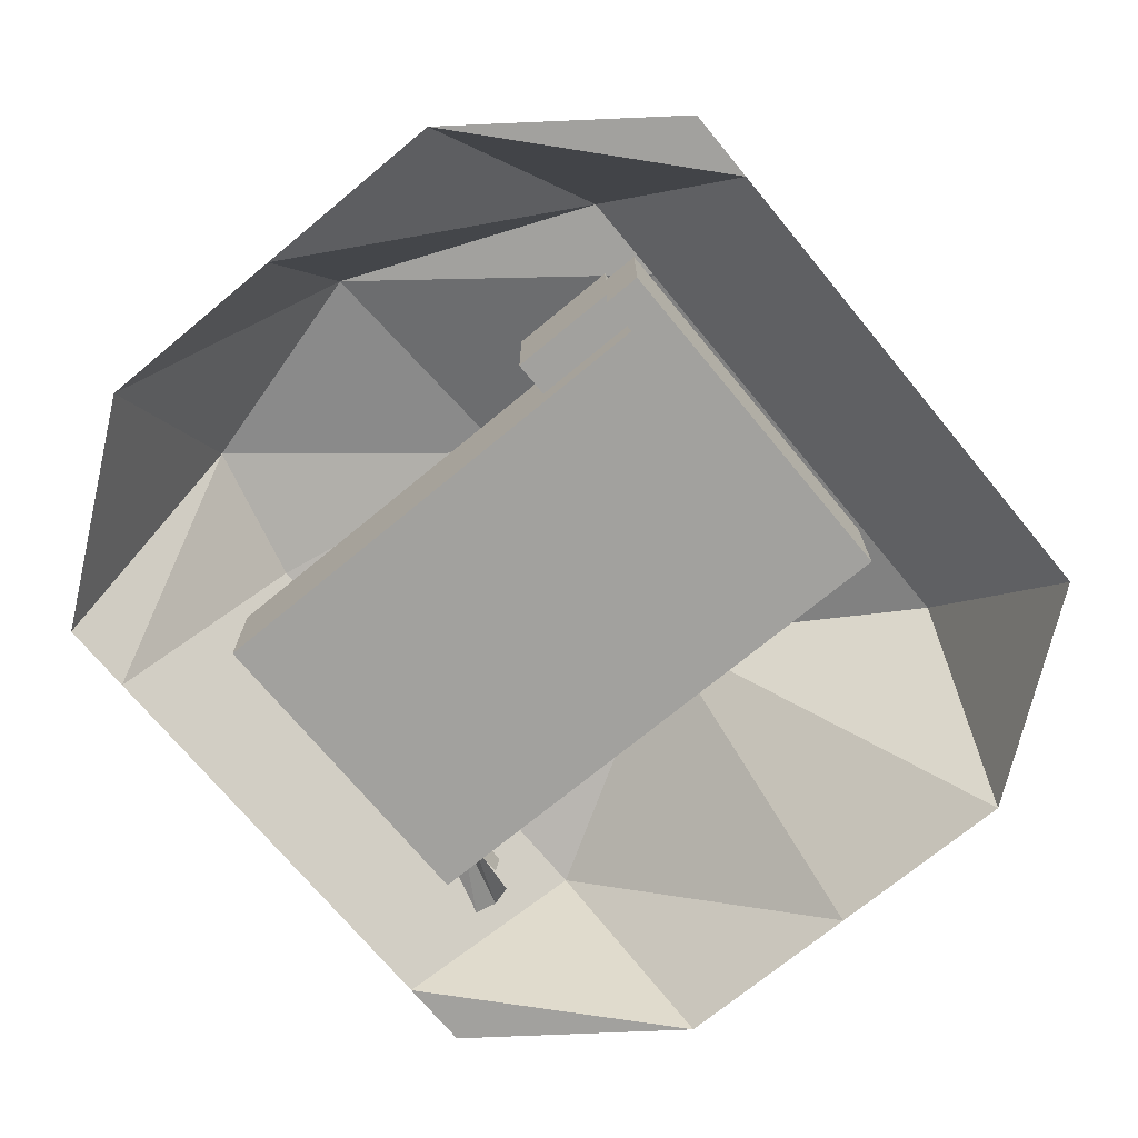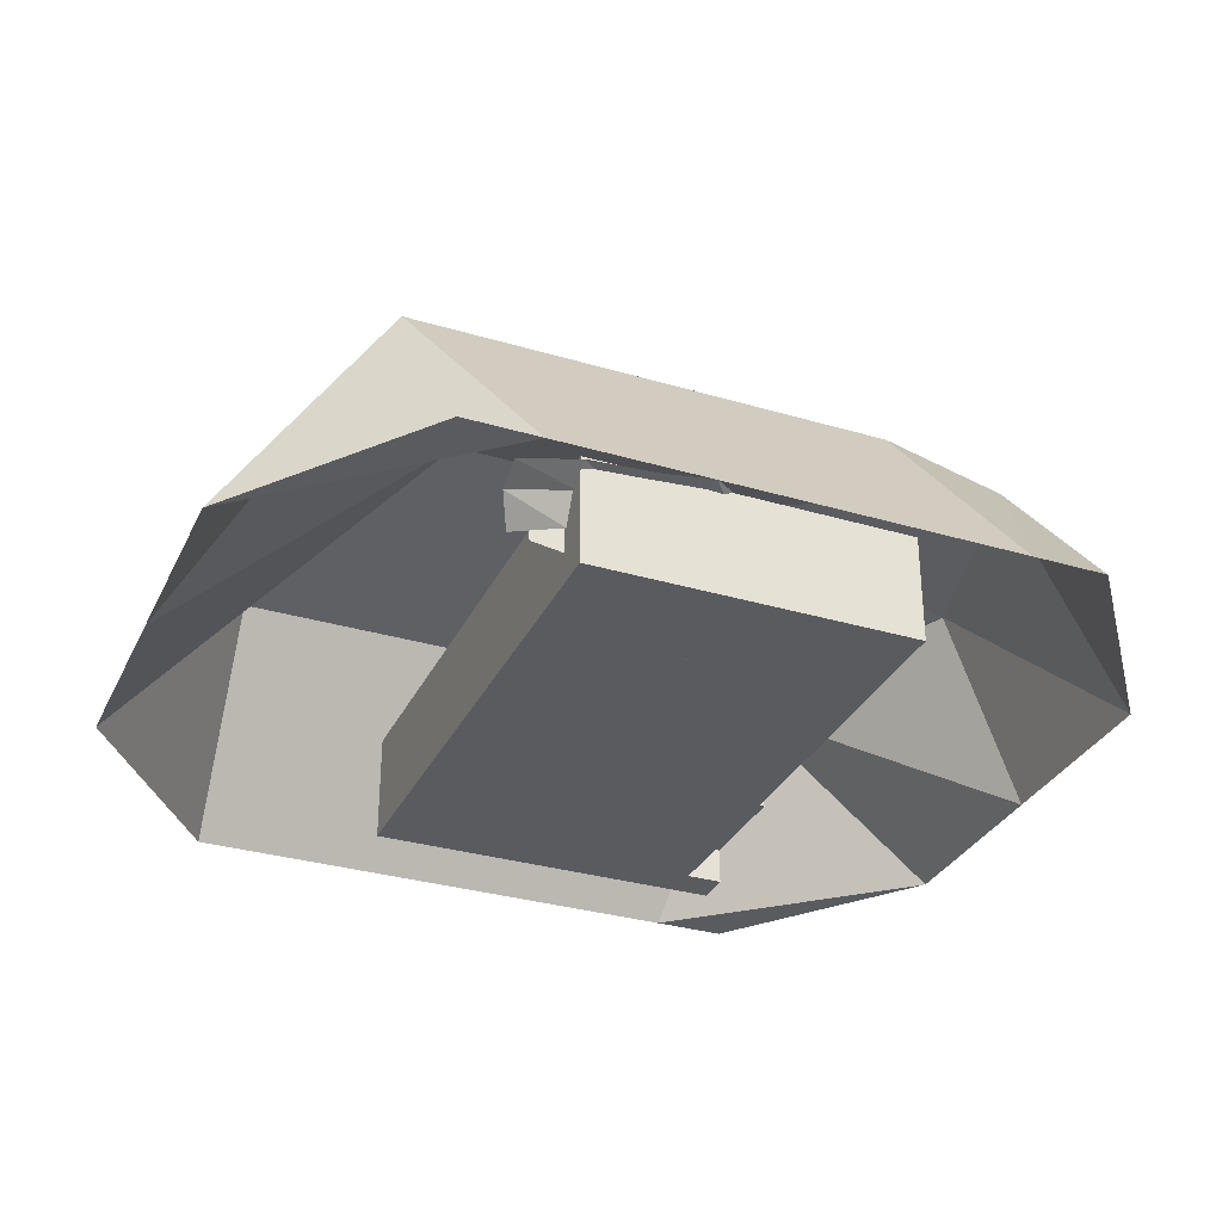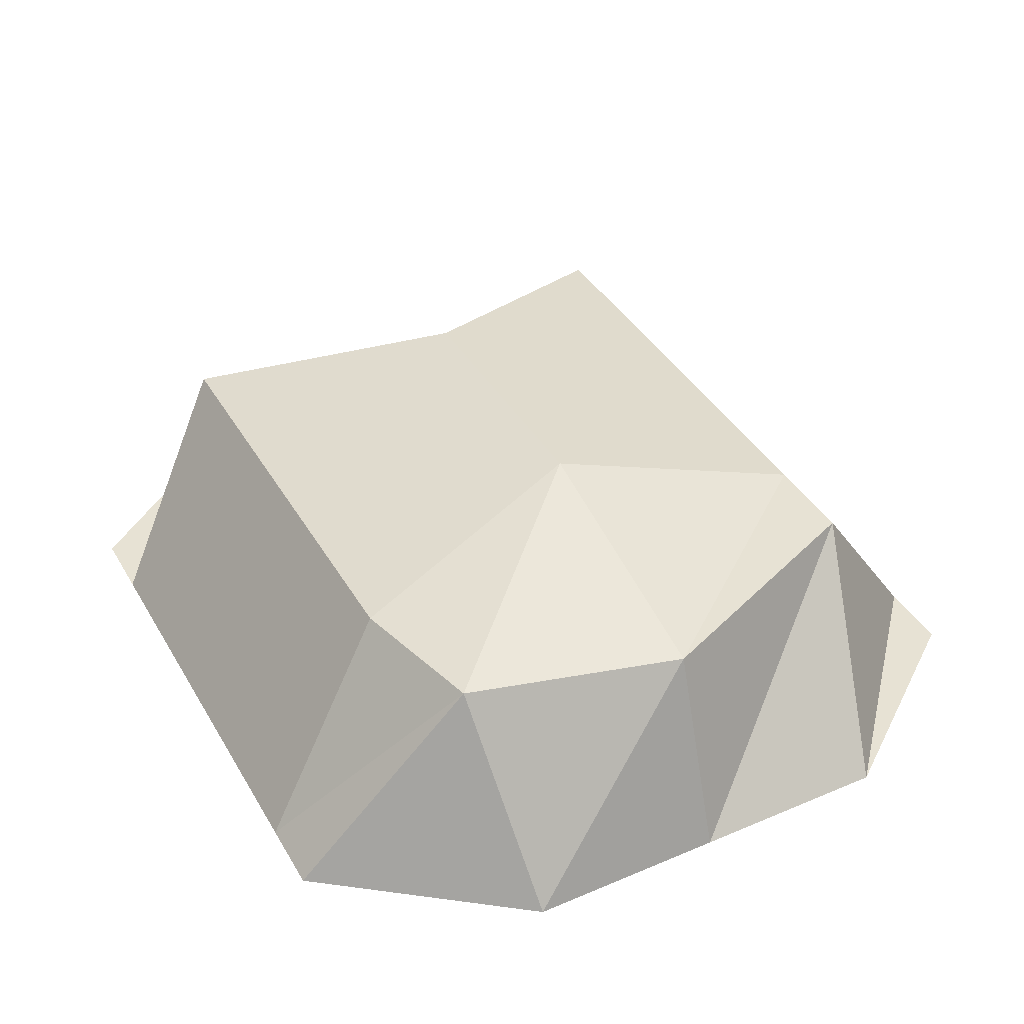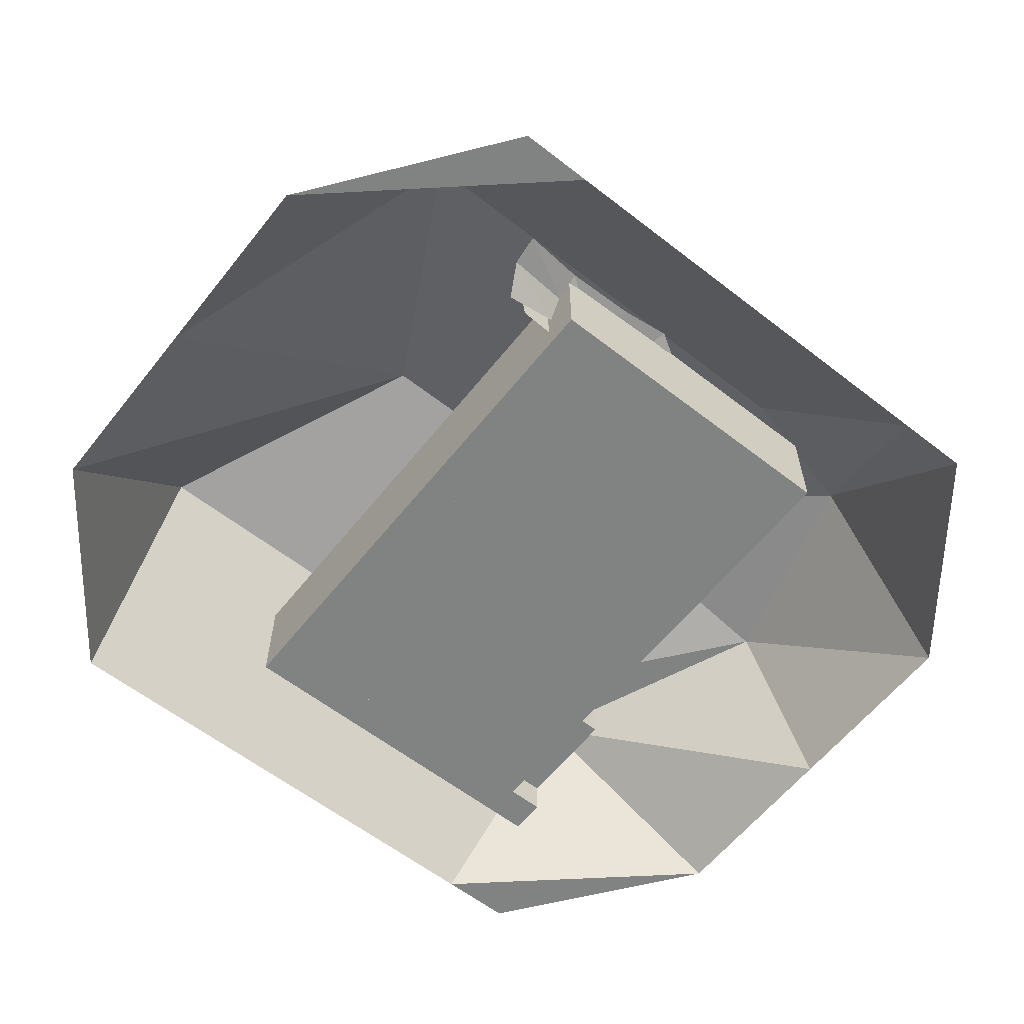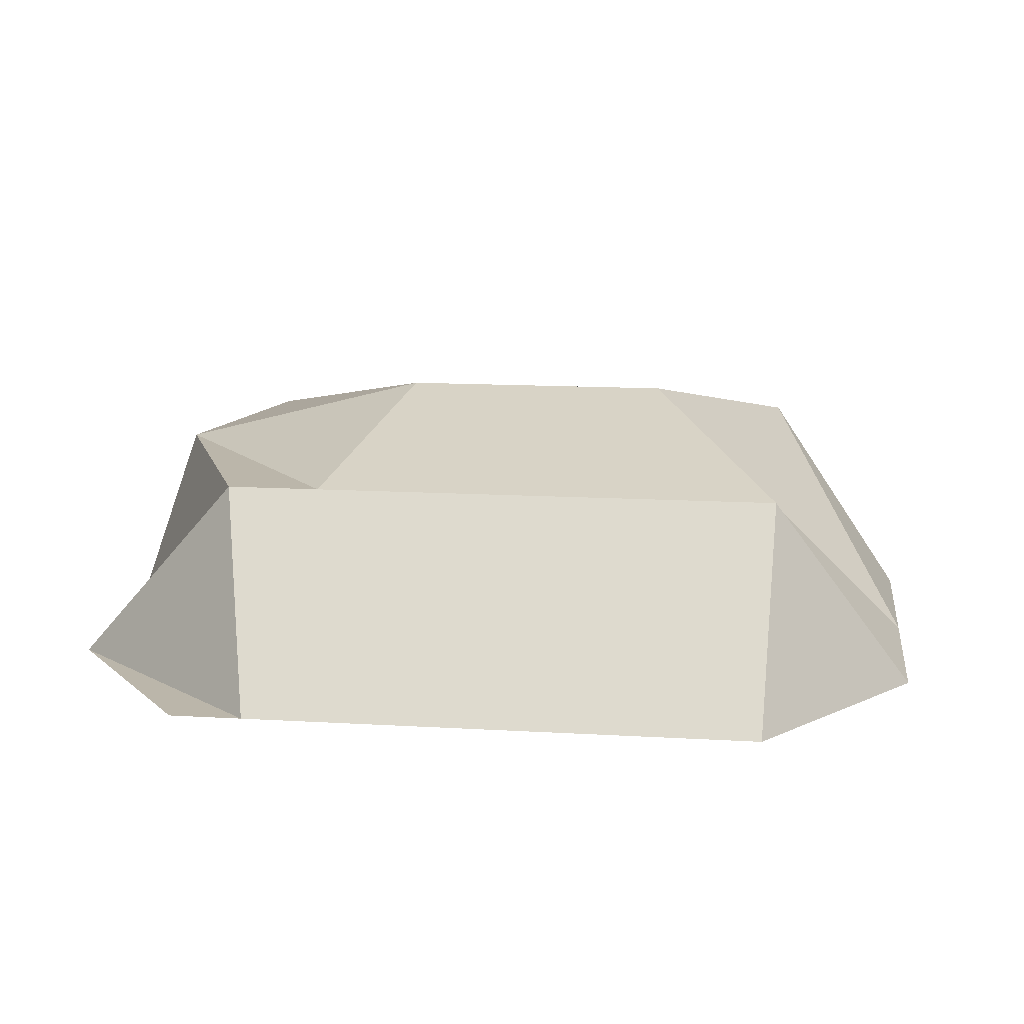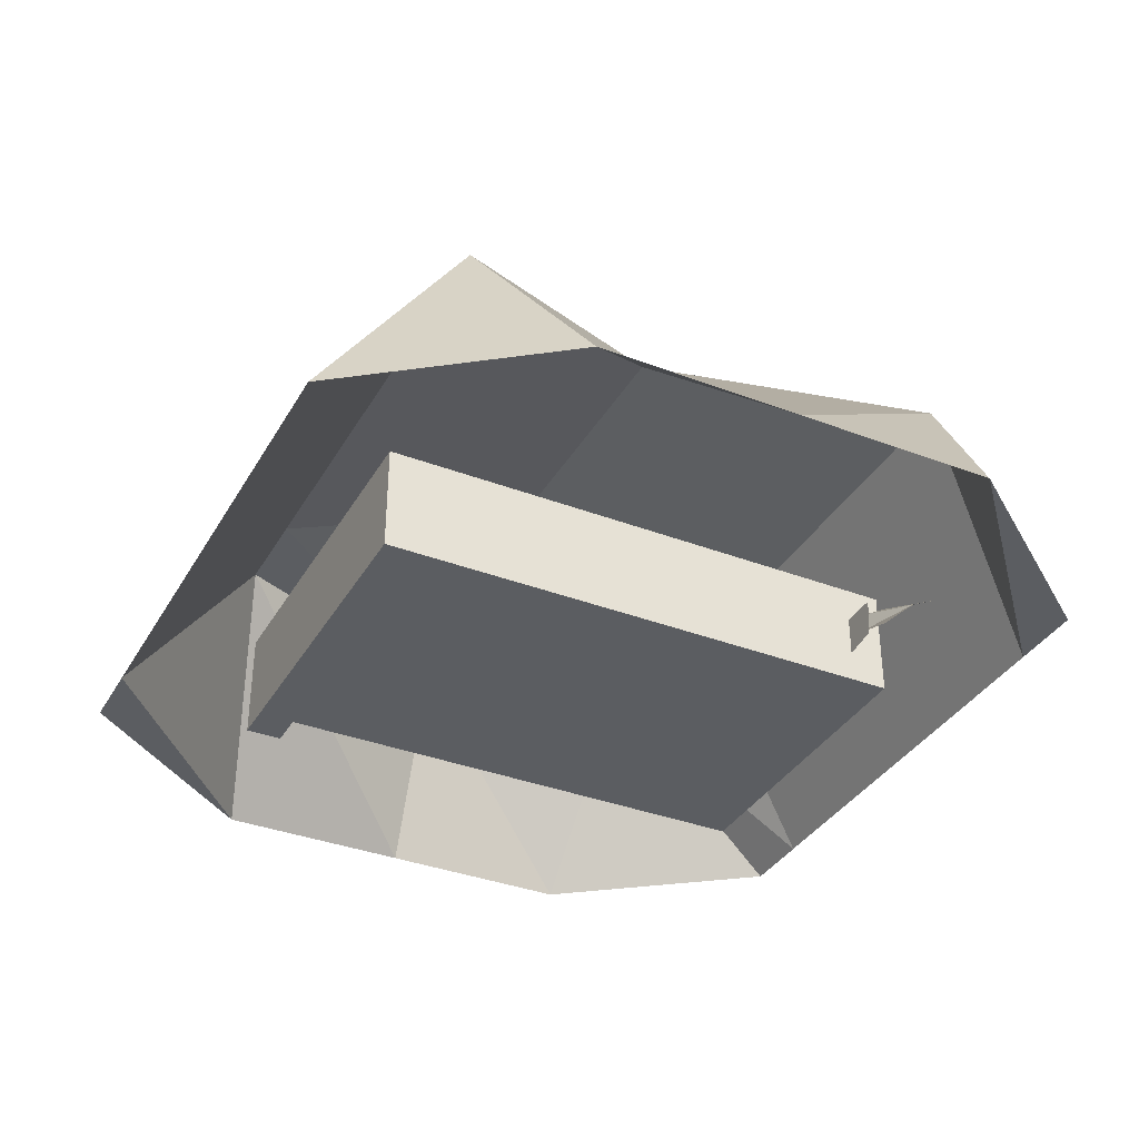
<metadata>
{"format":"obj","ext":"obj","renderer":"f3d","projection":"perspective","resolution":1024,"background":"white","views":[{"elev":-72.1,"azim":129.6,"up":"+Y"},{"elev":-32.0,"azim":-22.6,"up":"+Y"},{"elev":39.7,"azim":62.3,"up":"+Y"},{"elev":-60.6,"azim":-38.4,"up":"+Y"},{"elev":13.9,"azim":-172.6,"up":"+Y"},{"elev":-35.8,"azim":-116.7,"up":"+Y"}]}
</metadata>
<code>
o Default
v -3.553e-15 1.332e-15 52
v 4 -8.882e-16 48
v -3.553e-15 1.332e-15 48
v 4 -8.882e-16 52
v 8 -3.109e-15 48
v 8 -3.109e-15 52
v 12 -5.329e-15 48
v 12 -5.329e-15 52
v -3.553e-15 1.332e-15 44
v 4 -8.882e-16 40
v -3.553e-15 1.332e-15 40
v 4 -8.882e-16 44
v 8 -3.109e-15 40
v 8 -3.109e-15 44
v 12 -5.329e-15 40
v 12 -5.329e-15 44
v -3.553e-15 1.332e-15 12
v 4 -8.882e-16 8
v -3.553e-15 1.332e-15 8
v 4 -8.882e-16 12
v 4 -8.882e-16 4
v -3.553e-15 1.332e-15 0.0004501
v 8 -3.109e-15 8.005
v 20 -9.77e-15 4.005
v 8 -3.109e-15 4.005
v 20 -9.77e-15 8.005
v 32 -1.688e-14 4.005
v 32 -1.688e-14 8.005
v 20 -9.77e-15 12
v 32 -1.688e-14 12
v 12 -5.329e-15 12
v 16 -7.55e-15 8.004
v 16 -7.55e-15 12
v 12 -5.329e-15 36
v 8 -3.109e-15 36
v 12 -5.329e-15 32
v 8 -3.109e-15 32
v 12 -5.329e-15 28
v 8 -3.109e-15 28
v 4 -8.882e-16 36
v 4 -8.882e-16 32
v 4 -8.882e-16 28
v -3.553e-15 1.332e-15 36
v -3.553e-15 1.332e-15 32
v -3.553e-15 1.332e-15 28
v 8 -3.109e-15 12
v 4 -8.882e-16 24
v -3.553e-15 1.332e-15 24
v 4 -8.882e-16 20
v -3.553e-15 1.332e-15 20
v 4 -8.882e-16 16
v -3.553e-15 1.332e-15 16
v 12 -5.329e-15 16
v 8 -3.109e-15 16
v 13.5 6 44
v 17.25 8.046 52.66
v 16.56 8.972 39.48
v 14.5 6.5 52
v 12.5 2 12.5
v 13.5 6 17
v 13.5 6 13.5
v 12.5 2 16
v 12.5 3.5 52.5
v 8 7 53
v 8 2.5 52.5
v 4 2 52.5
v -3.5 5.5 54
v 2 6.5 53
v -4 2 52.5
v 12.5 2 20
v 13.5 6 30
v 13.5 6 21
v 12.5 2 30
v 13.5 6 36
v 12.5 2 36
v 12.5 2 44
v -4 7 57
v 4 7.5 57
v 16.05 8.673 33.7
v 16.21 8.972 29.07
v 9.5 8 57.5
v 8 4 52
v 12 4 52
v 8 -0.5 52
v 16.75 8.408 23.48
v 16.4 8.541 21.6
v 12 4 12
v 20 4 11
v 28 -1.465e-14 12
v 28 4 12
v 12 4 20
v 12 -5.329e-15 20
v 11.5 4 28
v 12 4 36
v 12.5 4 44
v 20 2 12.5
v 20 6 14
v 28 2 12.5
v 28 6 14
v 21.37 8.871 21.3
v 27.31 8.871 21.3
v 18.27 8.408 20.91
v 8 -3.109e-15 0.0053
v 4 4 52
v 4 -0.5 52
v -11.5 4 58.5
v -11.5 2.5 55.5
v -4.441e-15 -0.5 52
v -4 4 52
v -1.776e-15 4 52
v -4 -0.5 52
v -8 4 52
v -7.5 5.773e-15 52
v -1.776e-15 4 44
v 0.5 4 48
v 0.5 4 36
v -1.776e-15 4 40
v 0.5 4 28
v -0.5 4 32
v -1.776e-15 4 20
v -1.776e-15 4 24
v -1.776e-15 4 12
v 1 3.5 16
v 0.5 4 4
v -1.776e-15 4 8
v -3.553e-15 1.332e-15 4
v 0.5 8.882e-16 52
v -1.776e-15 4 -1.66e-08
v -3.553e-15 1.332e-15 0.00565
v 4 4 0.00565
v -1.776e-15 4 0.00565
v 4 -8.882e-16 0.00565
v 8 4 -0.9944
v 12 -5.329e-15 0.00565
v 16 4 0.00565
v 12 4 0.00565
v 16 -7.55e-15 0.00565
v 20 -9.77e-15 0.00565
v 24 4 0.00565
v 20 4 0.5056
v 24 -1.243e-14 0.00565
v 28 -1.465e-14 0.00565
v 32 4 0.00565
v 28 4 -0.4944
v 32 -1.688e-14 0.00565
v 36 4 0.00565
v 36 -1.91e-14 0.00565
v -10 7.105e-15 52.5
v 20 -9.77e-15 4
v 32 -1.688e-14 -0.0003491
v 20 -9.77e-15 -0.0003491
v 32 -1.688e-14 4
v 12 -5.329e-15 4.005
v 16 -7.55e-15 4.005
v -20.67 -1 -19
v -21.44 21.5 -3.188
v -37.33 -1 2.999
v -12.5 -1 -19
v -6.375 29 25
v -37.33 -1 25
v -21.44 21.5 53.19
v -37.33 -1 47
v -12.5 -1 69
v -20.67 -1 69
v 36.5 -1 -19
v 61.33 -1 2.999
v 41.34 21.5 -3.188
v 44.67 -1 -19
v 28.33 -1 -19
v 30.88 21.5 -3.188
v 20.17 -1 -19
v 20.42 21.5 -3.188
v 12 -1 -19
v 9.952 21.5 -3.188
v 3.833 -1 -19
v -0.5118 21.5 -3.188
v -4.333 -1 -19
v -10.98 21.5 -3.188
v 61.33 -1 25
v 53.2 21.5 25
v 24.25 29 25
v 18.12 29 25
v 12 29 25
v 5.875 29 25
v -0.25 29 25
v 61.33 -1 47
v 46.7 21.5 49.19
v 30.88 21.5 53.19
v 20.42 21.5 53.19
v 9.952 21.5 53.19
v -0.5118 21.5 53.19
v -10.98 21.5 53.19
v 44.67 -1 69
v 36.5 -1 69
v 28.33 -1 69
v 20.17 -1 69
v 12 -1 69
v 3.833 -1 69
v -4.333 -1 69
v 32 -4 0
v 32 -4 12
v 0 -4 12
v 0 -4 0
v 36 0 0
v 36 0 12
v 32 12 12
v 36 12 12
v 36 12 0
v 32 12 0
v 12 -4 12
v 32 -4 56
v 12 -4 56
v 12 8 12
v 12 8 56
v 32 8 56
v 32 8 12
v 12 -4 52
v 0 -4 52
v 12.5 -4 52
v 12.5 -4 56
v -4 -4 52
v -4 -4 56
v 12.5 8 52
v -4 8 52
v 12.5 8 56
v -4 8 56
v -4 -4 0
v 0 8 0
v -4 8 0
v 0 8 52
v 36 -4 -4
v 36 -4 0
v -4 -4 -4
v 36 8 0
v 36 8 -4
v -4 8 -4
g Scene
g map
f 1 2 3
f 1 4 2
f 4 5 2
f 4 6 5
f 6 7 5
f 6 8 7
f 9 10 11
f 9 12 10
f 12 13 10
f 12 14 13
f 14 15 13
f 14 16 15
f 3 12 9
f 3 2 12
f 2 14 12
f 2 5 14
f 5 16 14
f 5 7 16
f 17 18 19
f 17 20 18
f 19 21 22
f 19 18 21
f 23 24 25
f 23 26 24
f 26 27 24
f 26 28 27
f 29 28 26
f 29 30 28
f 31 32 23
f 31 33 32
f 13 34 35
f 13 15 34
f 35 36 37
f 35 34 36
f 37 38 39
f 37 36 38
f 10 35 40
f 10 13 35
f 40 37 41
f 40 35 37
f 41 39 42
f 41 37 39
f 11 40 43
f 11 10 40
f 43 41 44
f 43 40 41
f 44 42 45
f 44 41 42
f 42 46 20
f 42 39 46
f 45 47 48
f 45 42 47
f 48 49 50
f 48 47 49
f 50 51 52
f 50 49 51
f 52 20 17
f 52 51 20
f 39 53 54
f 39 38 53
f 55 56 57
f 55 58 56
f 33 26 32
f 33 29 26
f 18 25 21
f 18 23 25
f 59 60 61
f 59 62 60
f 63 64 58
f 63 65 64
f 66 67 68
f 66 69 67
f 70 71 72
f 70 73 71
f 73 74 71
f 73 75 74
f 75 55 74
f 75 76 55
f 68 77 78
f 68 67 77
f 54 31 23
f 54 53 31
f 71 79 80
f 71 74 79
f 64 78 81
f 64 68 78
f 58 81 56
f 58 64 81
f 8 82 83
f 8 84 82
f 60 85 86
f 60 72 85
f 72 80 85
f 72 71 80
f 29 87 88
f 29 31 87
f 89 88 90
f 89 29 88
f 31 91 87
f 31 92 91
f 92 93 91
f 92 38 93
f 38 94 93
f 38 34 94
f 34 95 94
f 34 16 95
f 16 83 95
f 16 8 83
f 74 57 79
f 74 55 57
f 76 58 55
f 76 63 58
f 96 61 97
f 96 59 61
f 98 97 99
f 98 96 97
f 99 100 101
f 99 97 100
f 65 68 64
f 65 66 68
f 97 102 100
f 97 61 102
f 61 86 102
f 61 60 86
f 62 72 60
f 62 70 72
f 21 103 22
f 21 25 103
f 84 104 82
f 84 105 104
f 84 104 82
f 84 105 104
f 67 106 77
f 67 107 106
f 108 109 110
f 108 111 109
f 111 112 109
f 111 113 112
f 3 114 115
f 3 9 114
f 11 116 117
f 11 43 116
f 44 118 119
f 44 45 118
f 48 120 121
f 48 50 120
f 52 122 123
f 52 17 122
f 19 124 125
f 19 126 124
f 127 115 110
f 127 3 115
f 9 117 114
f 9 11 117
f 43 119 116
f 43 44 119
f 45 121 118
f 45 48 121
f 50 123 120
f 50 52 123
f 17 125 122
f 17 19 125
f 126 128 124
f 126 22 128
f 129 130 131
f 129 132 130
f 132 133 130
f 132 103 133
f 134 135 136
f 134 137 135
f 138 139 140
f 138 141 139
f 142 143 144
f 142 145 143
f 103 136 133
f 103 134 136
f 137 140 135
f 137 138 140
f 141 144 139
f 141 142 144
f 145 146 143
f 145 147 146
f 69 107 67
f 69 148 107
f 105 110 104
f 105 108 110
f 20 23 18
f 20 46 23
f 149 150 151
f 149 152 150
f 25 134 103
f 25 153 134
f 154 138 137
f 154 24 138
f 153 137 134
f 153 154 137
f 155 156 157
f 155 158 156
f 157 159 160
f 157 156 159
f 160 161 162
f 160 159 161
f 162 163 164
f 162 161 163
f 165 166 167
f 165 168 166
f 169 167 170
f 169 165 167
f 171 170 172
f 171 169 170
f 173 172 174
f 173 171 172
f 175 174 176
f 175 173 174
f 177 176 178
f 177 175 176
f 158 178 156
f 158 177 178
f 167 179 180
f 167 166 179
f 170 180 181
f 170 167 180
f 172 181 182
f 172 170 181
f 174 182 183
f 174 172 182
f 176 183 184
f 176 174 183
f 178 184 185
f 178 176 184
f 156 185 159
f 156 178 185
f 180 186 187
f 180 179 186
f 181 187 188
f 181 180 187
f 182 188 189
f 182 181 188
f 183 189 190
f 183 182 189
f 184 190 191
f 184 183 190
f 185 191 192
f 185 184 191
f 159 192 161
f 159 185 192
f 187 193 194
f 187 186 193
f 188 194 195
f 188 187 194
f 189 195 196
f 189 188 195
f 190 196 197
f 190 189 196
f 191 197 198
f 191 190 197
f 192 198 199
f 192 191 198
f 161 199 163
f 161 192 199
g hitbox0
f 30 200 150
f 30 201 200
f 17 201 30
f 17 202 201
f 150 203 22
f 150 200 203
f 22 202 17
f 22 203 202
f 201 203 200
f 201 202 203
g hitbox1
f 30 204 205
f 30 150 204
f 206 205 207
f 206 30 205
f 207 204 208
f 207 205 204
f 208 150 209
f 208 204 150
f 209 30 206
f 209 150 30
g hitbox2
f 210 211 212
f 210 201 211
f 213 212 214
f 213 210 212
f 214 211 215
f 214 212 211
f 215 201 216
f 215 211 201
f 216 210 213
f 216 201 210
g hitbox3
f 202 217 218
f 202 210 217
f 17 218 1
f 17 202 218
f 1 217 8
f 1 218 217
f 8 210 31
f 8 217 210
f 31 202 17
f 31 210 202
g hitbox4
f 219 220 221
f 220 222 221
f 223 219 224
f 219 221 224
f 225 220 223
f 220 219 223
f 226 222 225
f 222 220 225
f 224 221 226
f 221 222 226
g hitbox5
f 203 221 227
f 203 218 221
f 228 227 229
f 228 203 227
f 229 221 224
f 229 227 221
f 224 218 230
f 224 221 218
f 230 203 228
f 230 218 203
g hitbox6
f 227 231 232
f 227 233 231
f 229 232 234
f 229 227 232
f 234 231 235
f 234 232 231
f 235 233 236
f 235 231 233
f 236 227 229
f 236 233 227

</code>
